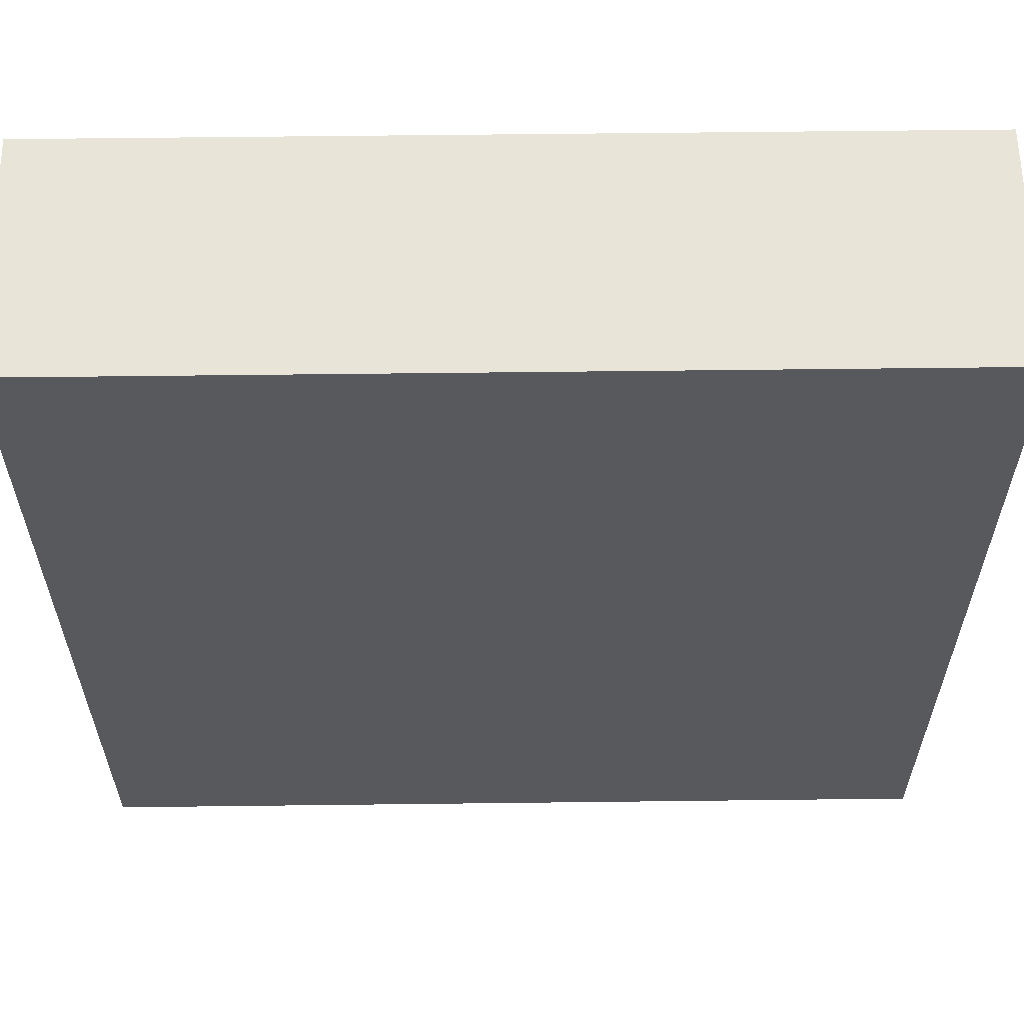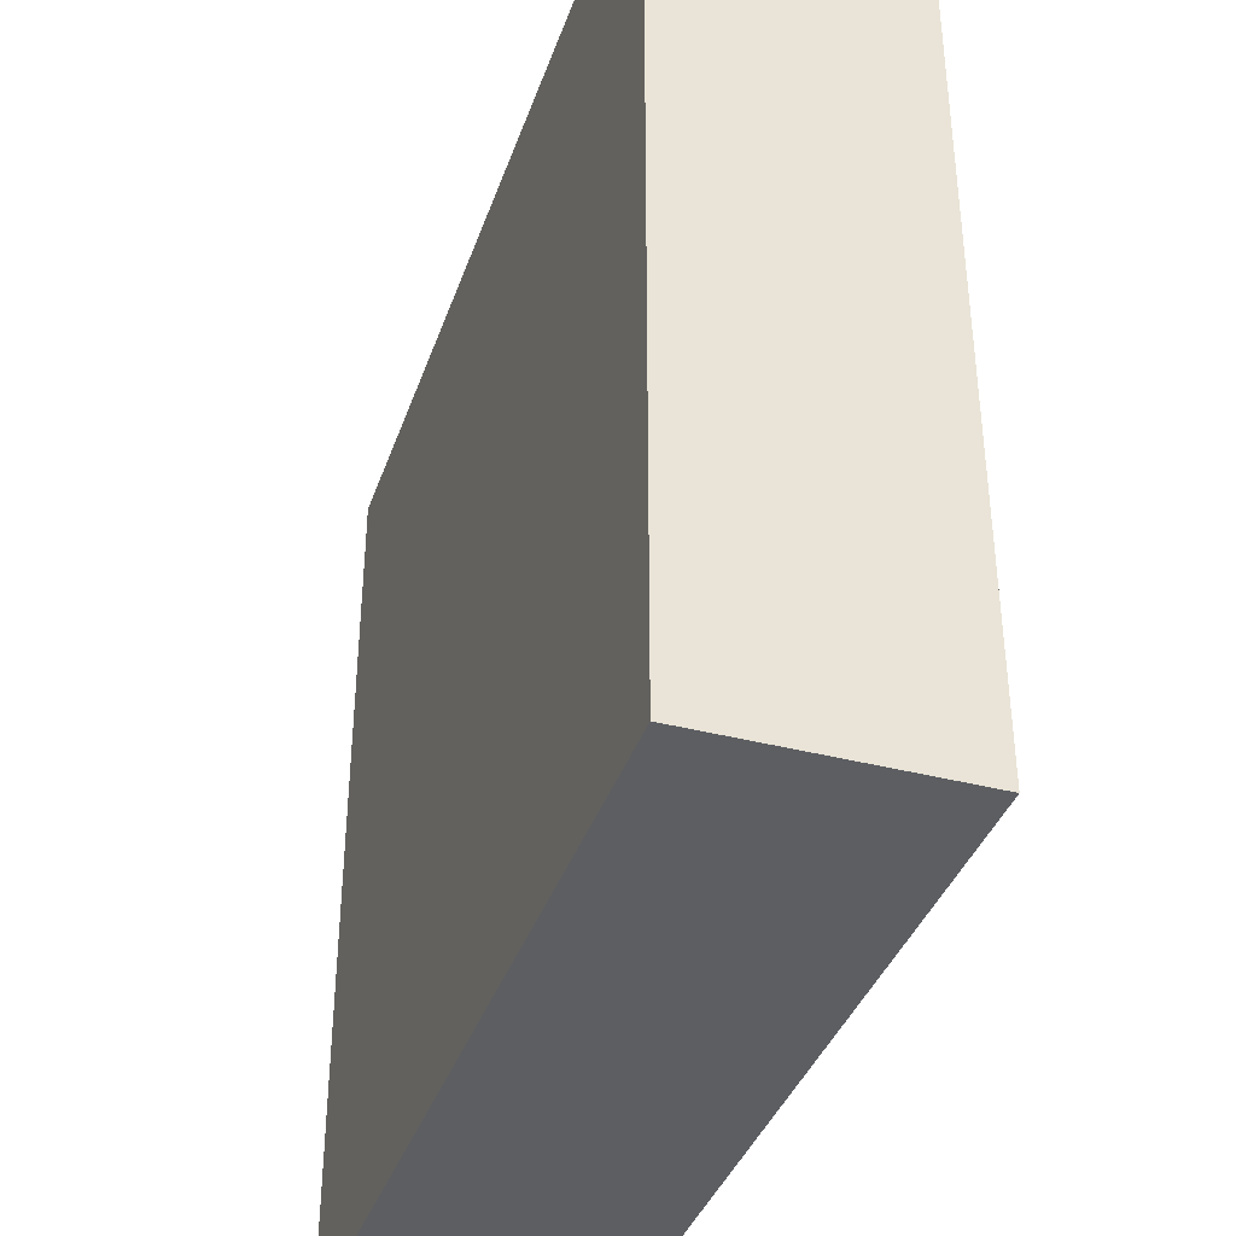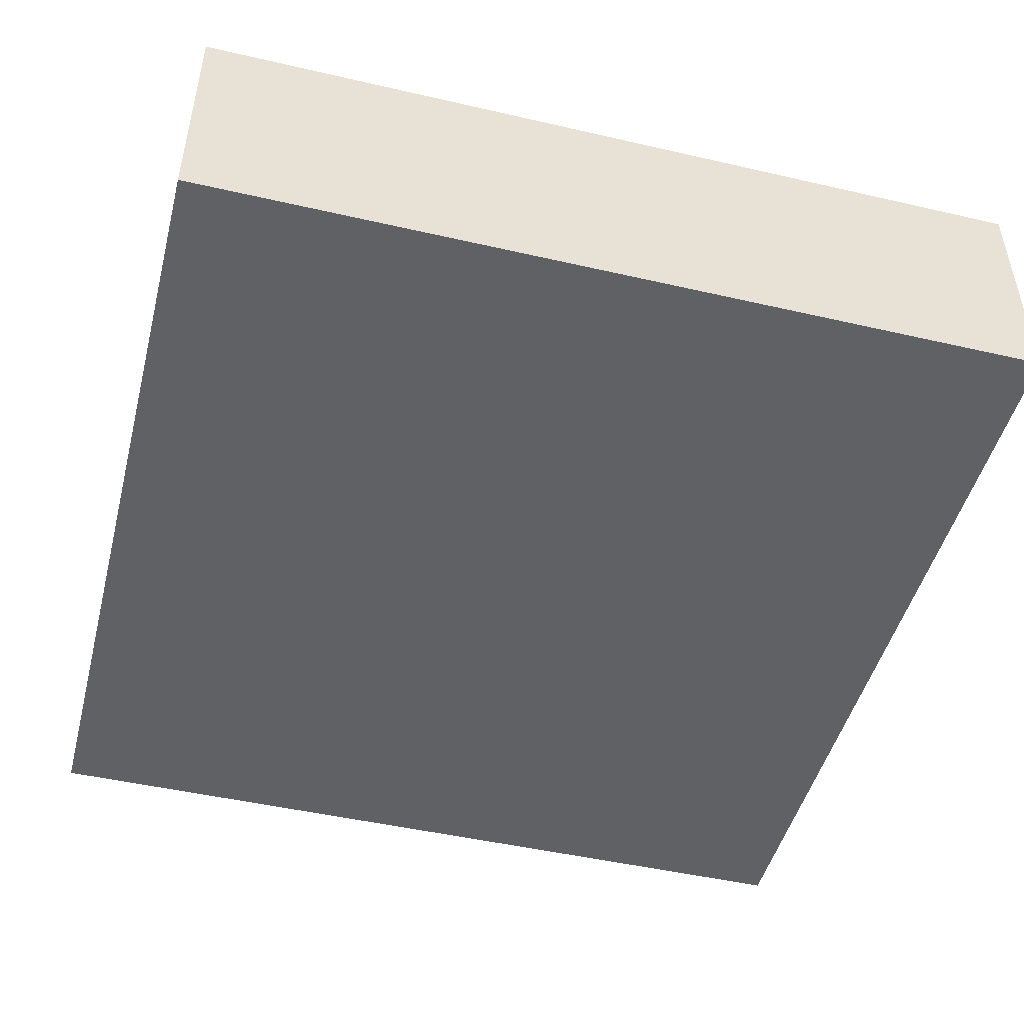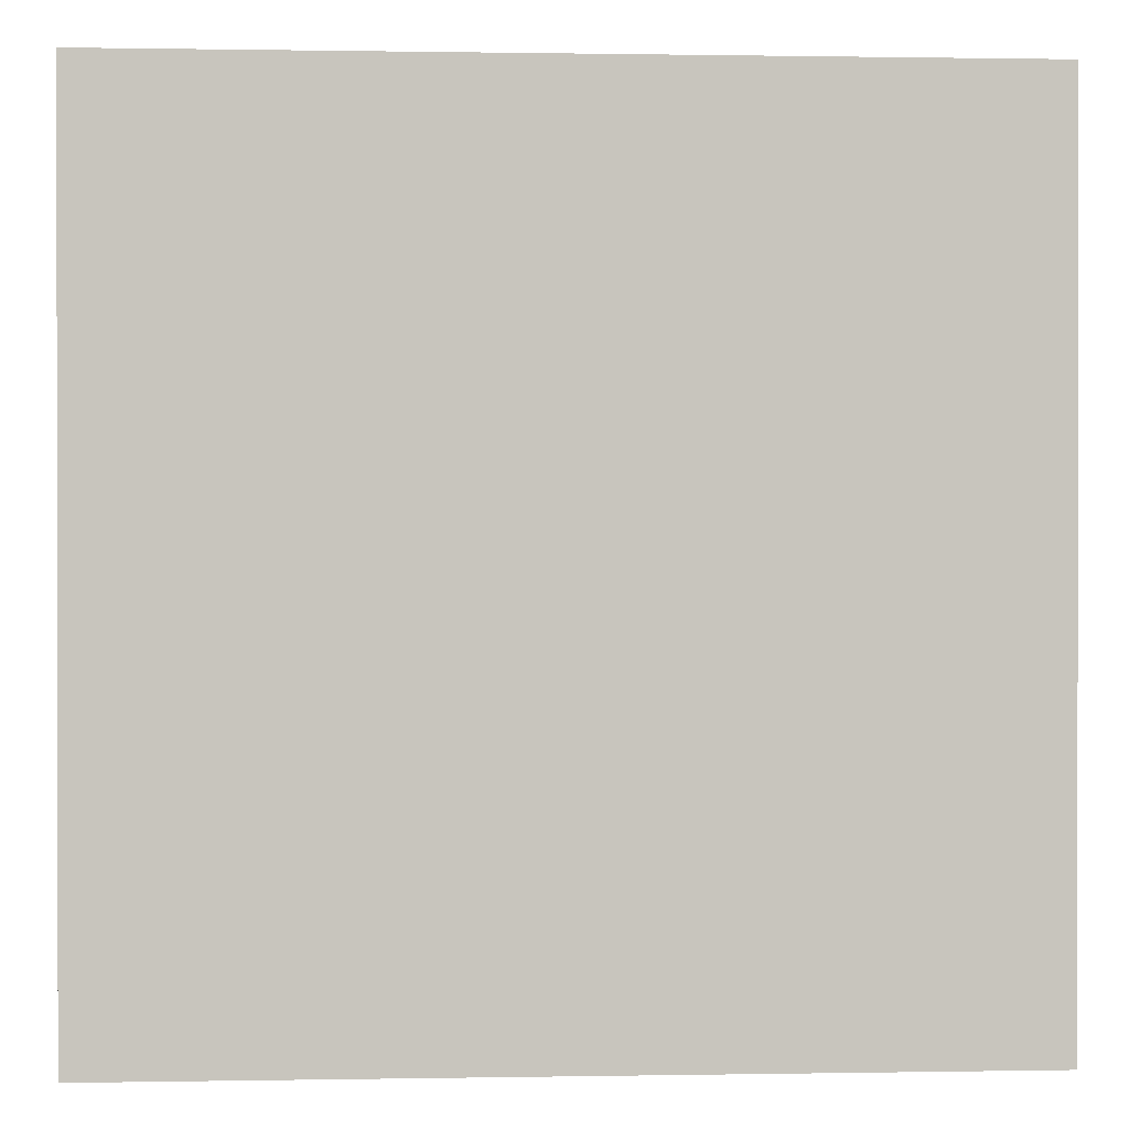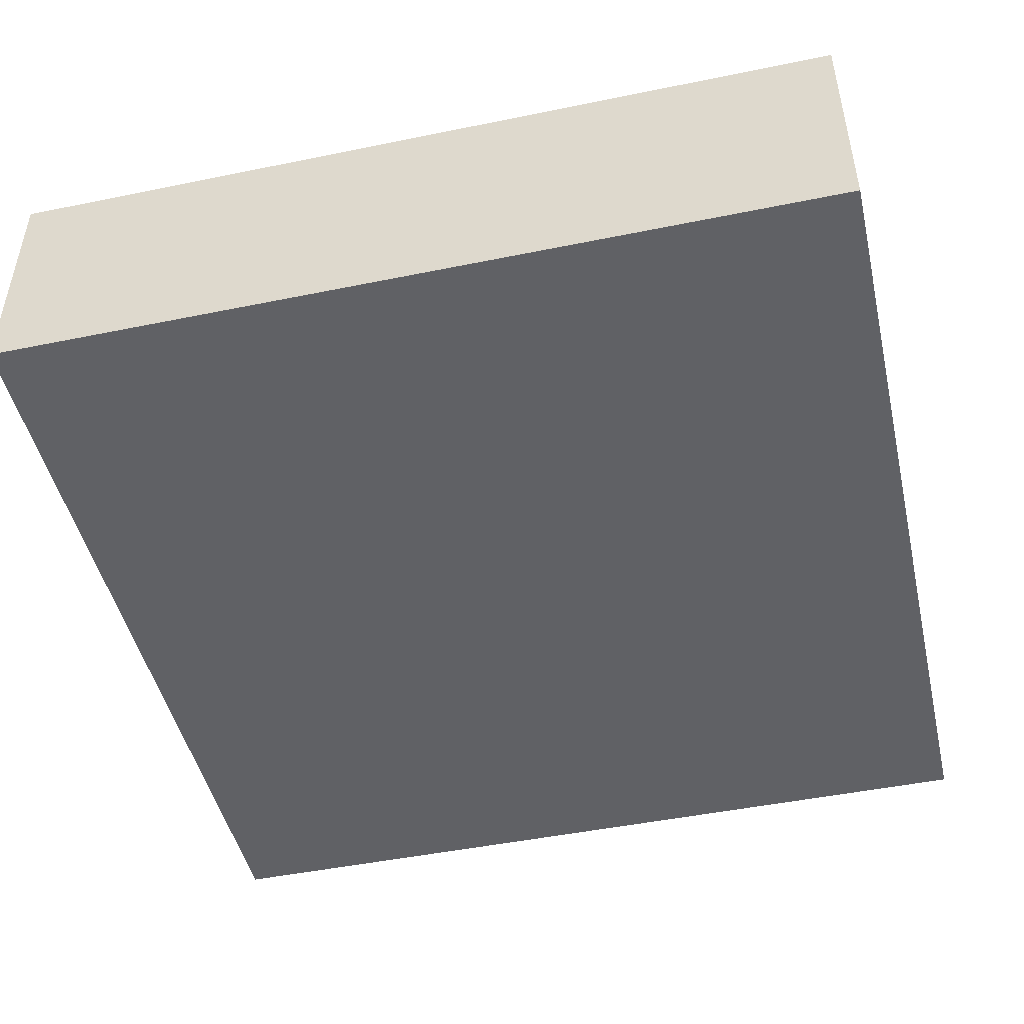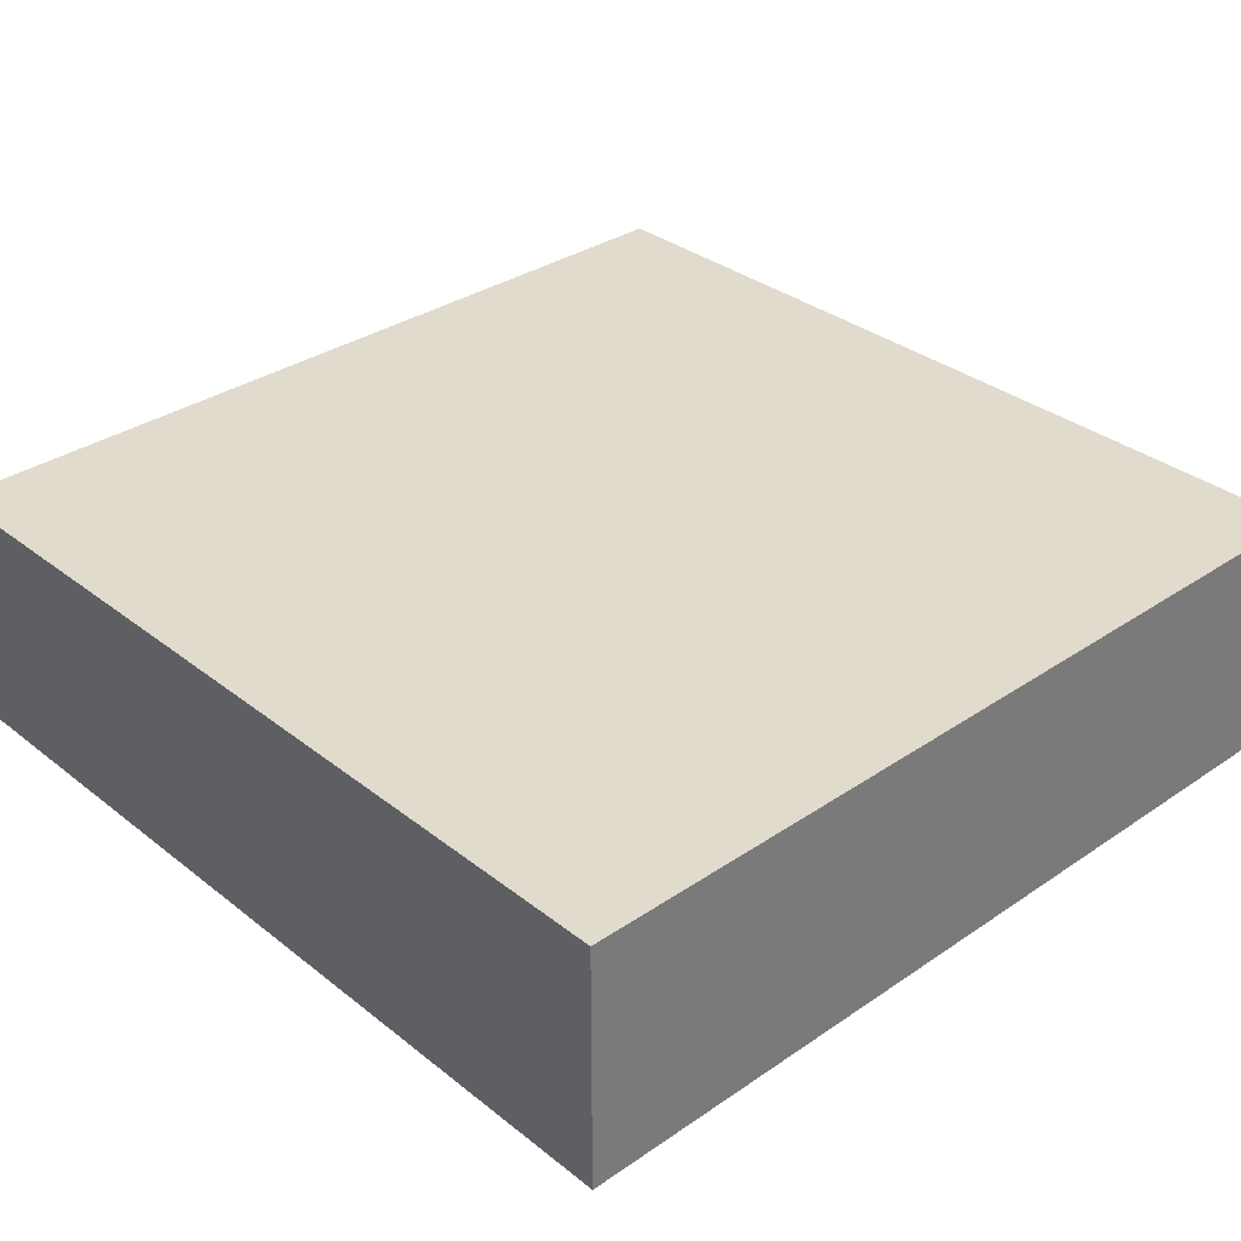
<metadata>
{"format":"obj","ext":"obj","renderer":"f3d","projection":"perspective","resolution":1024,"background":"white","views":[{"elev":59.8,"azim":-0.7,"up":"+Z"},{"elev":-38.2,"azim":71.8,"up":"+Z"},{"elev":-47.8,"azim":165.5,"up":"+Y"},{"elev":0.5,"azim":-3.7,"up":"+Z"},{"elev":-47.4,"azim":13.0,"up":"+Y"},{"elev":33.2,"azim":-43.0,"up":"+Y"}]}
</metadata>
<code>
o
v -6.9 0 27.5
v -3.7 0 27.5
v -6.9 0.8 27.5
v -3.7 0.8 27.5
v -6.9 0.9 27.5
v -3.7 0.9 27.5
v -6.9 0 30.7
v -3.7 0 30.7
v -6.9 0.8 30.7
v -3.7 0.8 30.7
v -6.9 0.9 30.7
v -3.7 0.9 30.7
v -6.9 0 27.5
v -6.9 0.8 27.5
v -6.9 0.9 27.5
v -6.9 0 30.7
v -6.9 0.8 30.7
v -6.9 0.9 30.7
v -3.7 0 27.5
v -3.7 0.8 27.5
v -3.7 0.9 27.5
v -3.7 0 30.7
v -3.7 0.8 30.7
v -3.7 0.9 30.7
v -6.9 0 27.5
v -6.9 0 30.7
v -3.7 0 27.5
v -3.7 0 30.7
v -6.9 0.9 27.5
v -6.9 0.9 30.7
v -3.7 0.9 27.5
v -3.7 0.9 30.7
f 3 2 1
f 4 2 3
f 5 4 3
f 6 4 5
f 7 8 9
f 9 8 10
f 9 10 11
f 11 10 12
f 16 14 13
f 17 15 14
f 17 14 16
f 18 15 17
f 19 20 22
f 20 21 23
f 22 20 23
f 23 21 24
f 27 26 25
f 28 26 27
f 29 30 31
f 31 30 32

</code>
